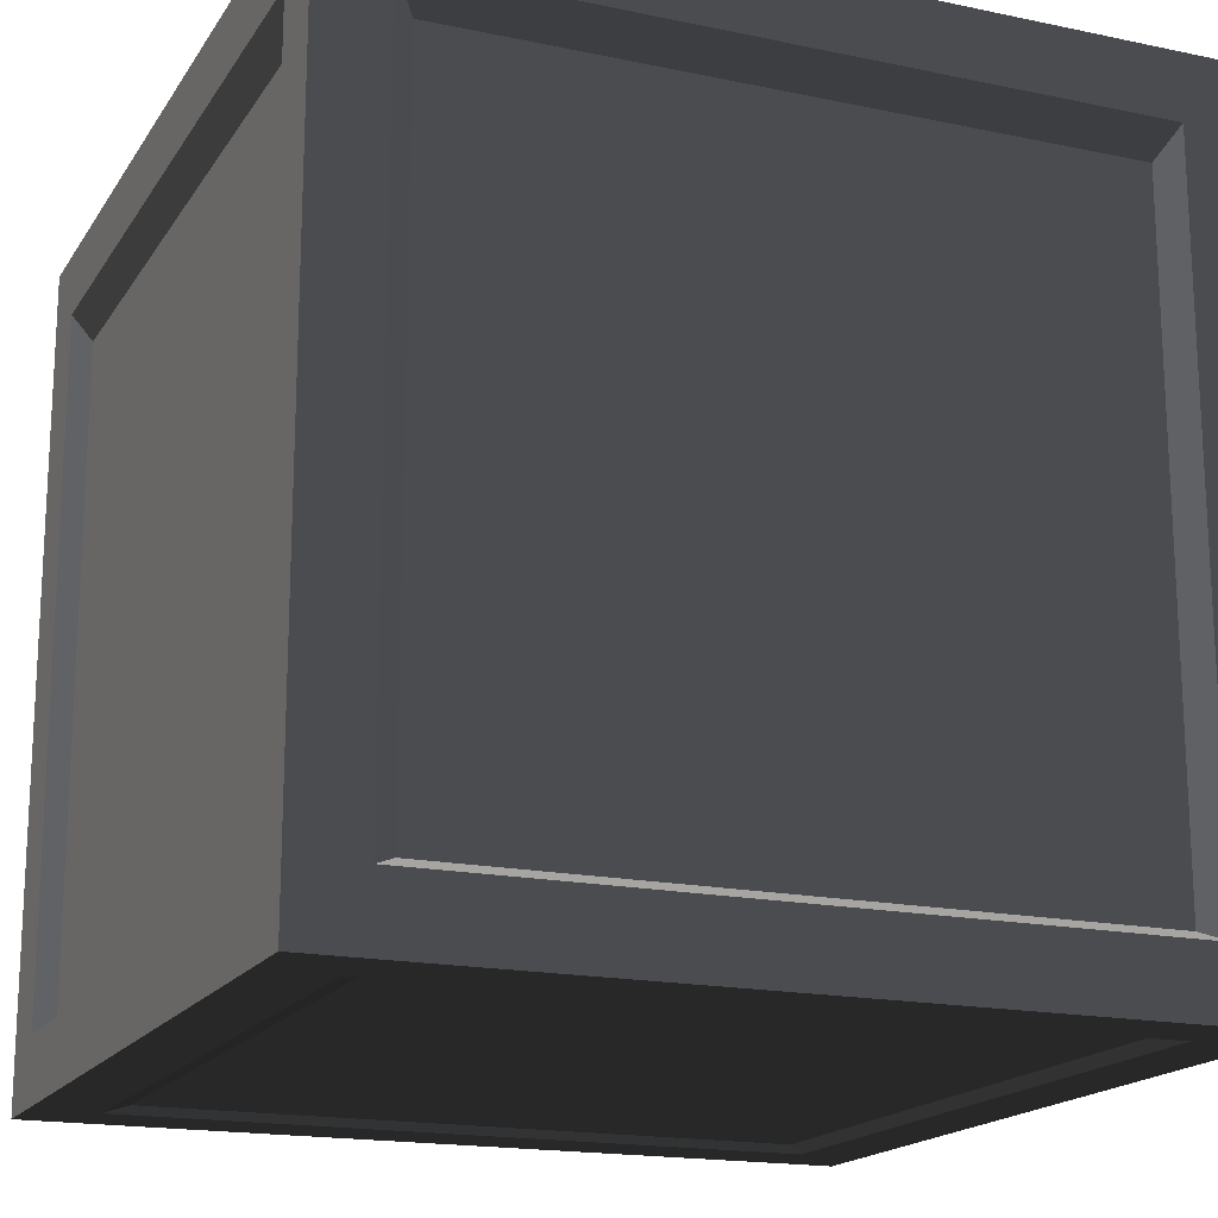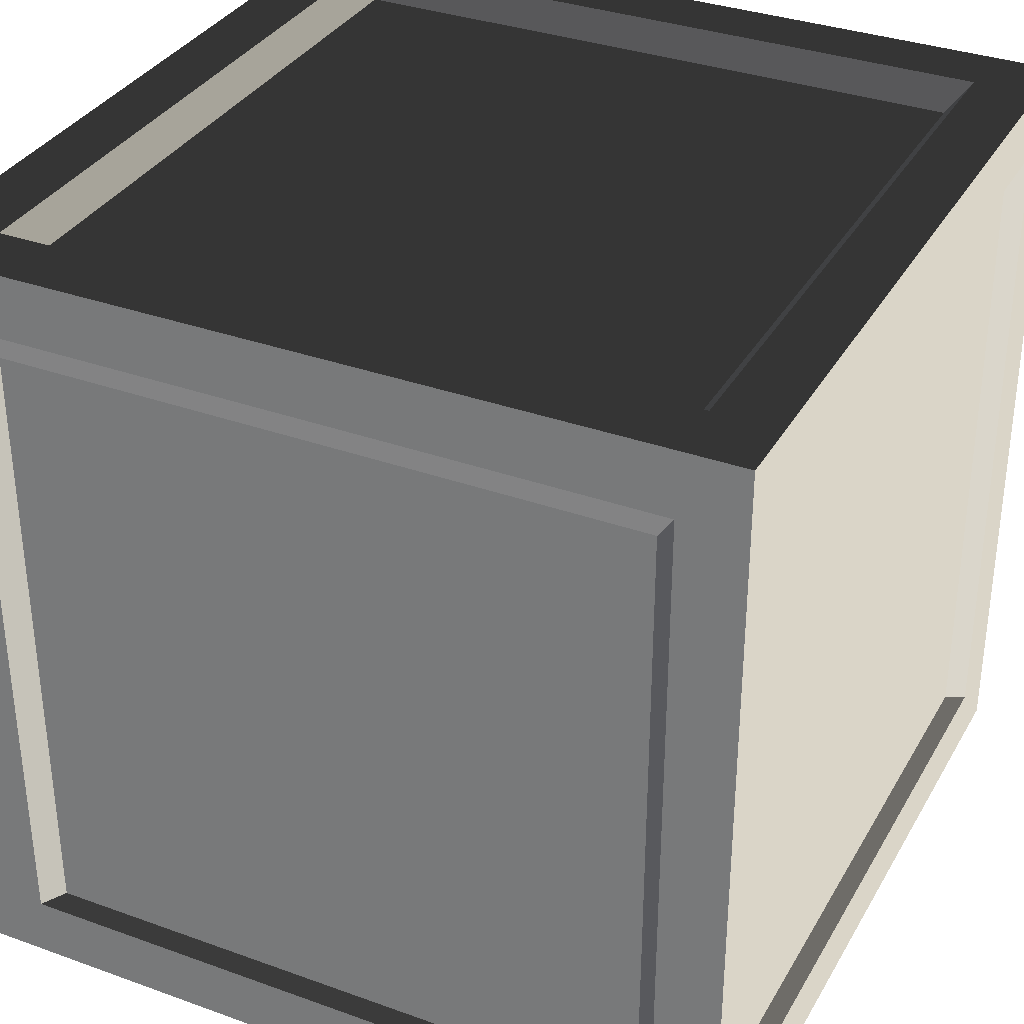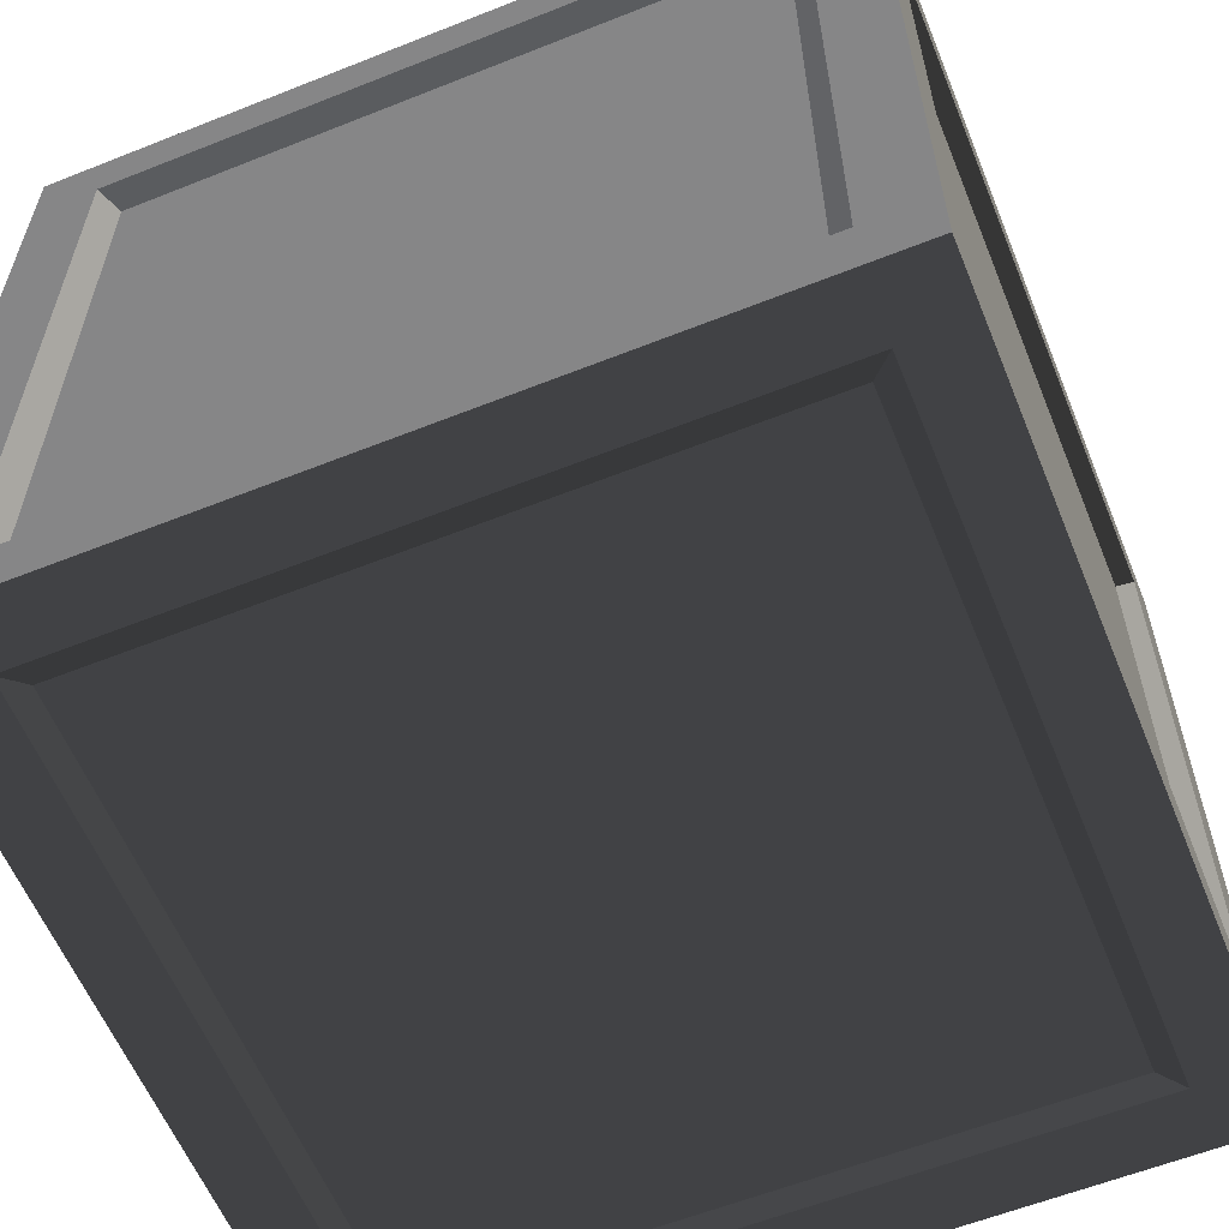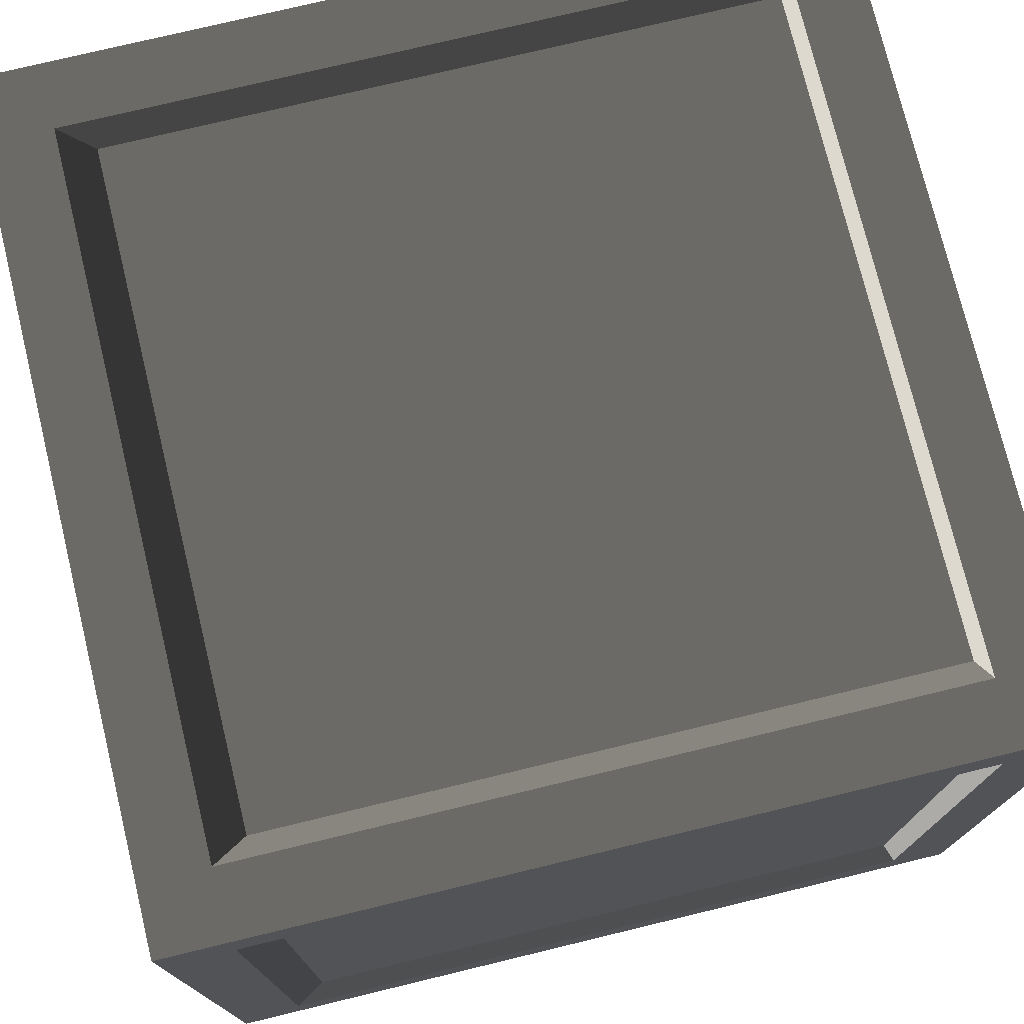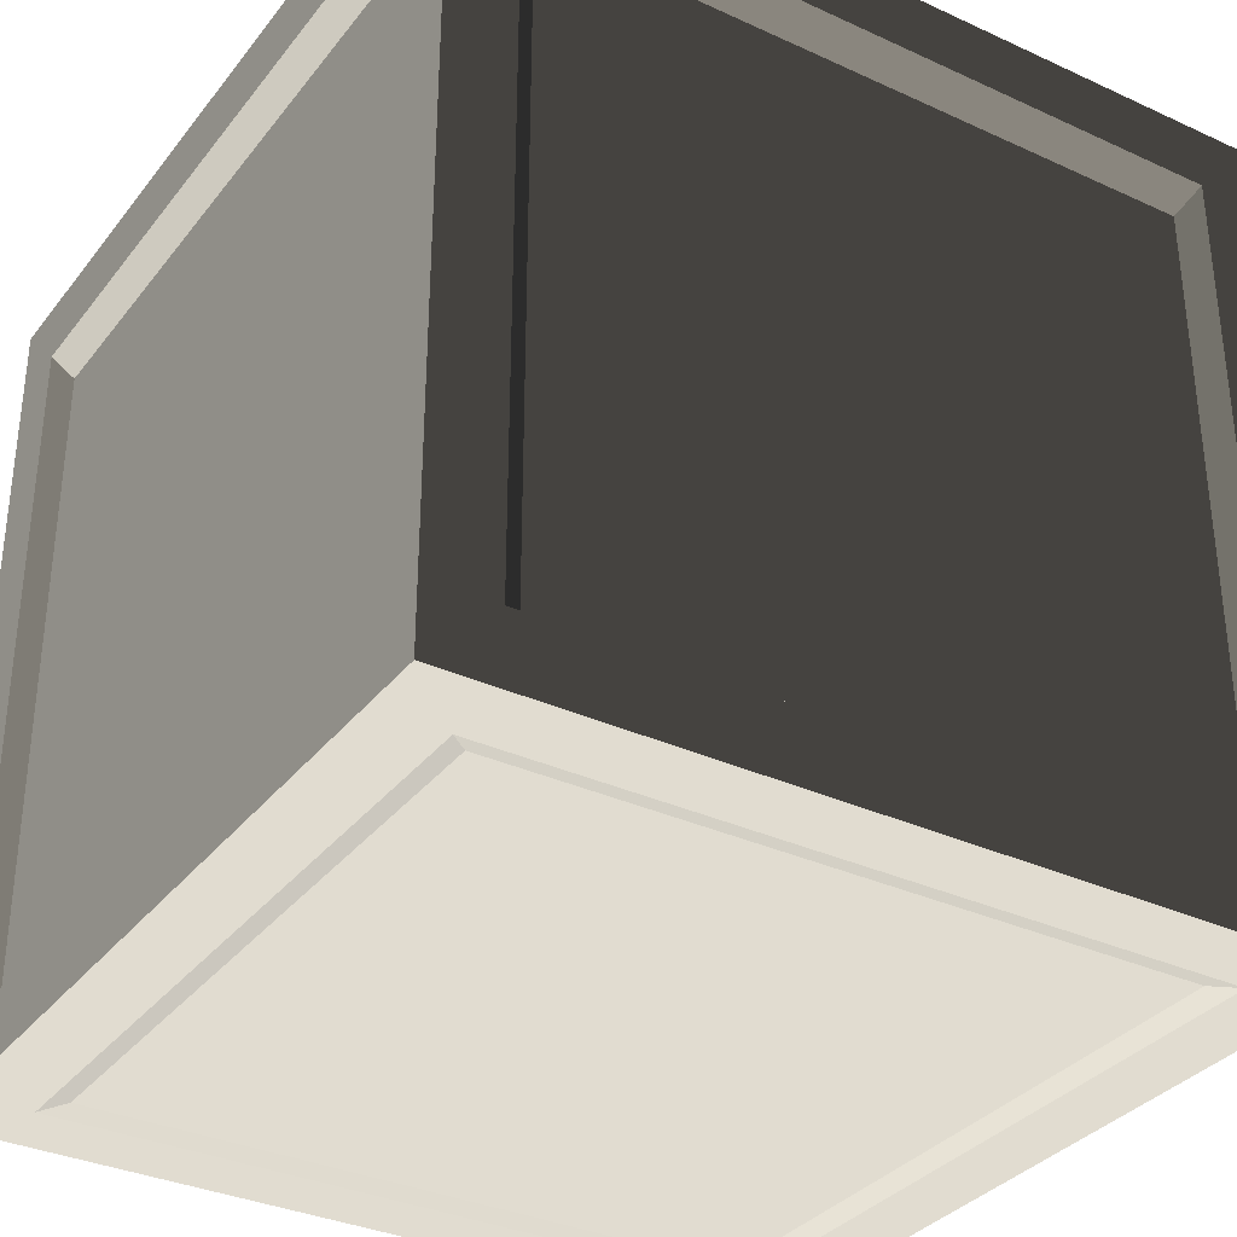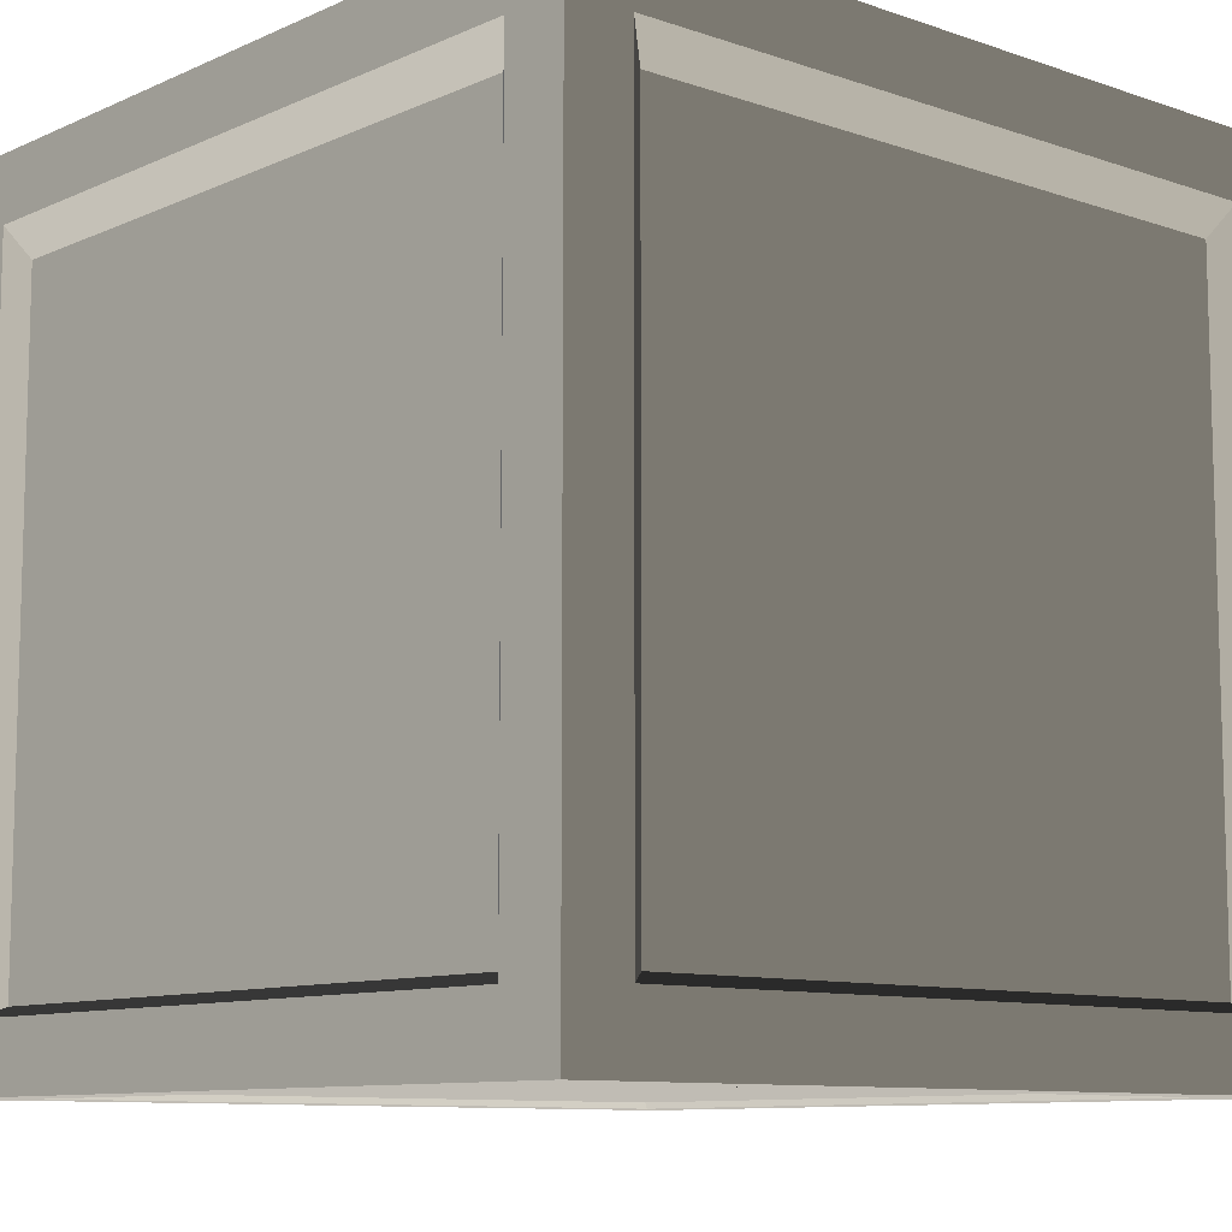
<metadata>
{"format":"obj","ext":"obj","renderer":"f3d","projection":"perspective","resolution":1024,"background":"white","views":[{"elev":-17.6,"azim":157.4,"up":"+Z"},{"elev":34.1,"azim":-64.0,"up":"+Z"},{"elev":-59.7,"azim":-157.8,"up":"+Z"},{"elev":75.5,"azim":76.4,"up":"+Y"},{"elev":-33.8,"azim":-32.0,"up":"+Z"},{"elev":-9.8,"azim":-41.4,"up":"+Z"}]}
</metadata>
<code>
v 0.3151 0.3151 0.005382
v -0.3151 0.3151 0.005382
v -0.3151 -0.3151 0.005382
v 0.3151 -0.3151 0.005382
v -0.3151 0.3151 0.7721
v 0.3151 0.3151 0.7721
v 0.3151 -0.3151 0.7721
v -0.3151 -0.3151 0.7721
v 0.3151 -0.3833 0.7038
v 0.3151 -0.3833 0.07361
v -0.3151 -0.3833 0.07361
v -0.3151 -0.3833 0.7038
v 0.3833 0.3151 0.7038
v 0.3833 0.3151 0.07361
v 0.3833 -0.3151 0.07361
v 0.3833 -0.3151 0.7038
v -0.3151 0.3833 0.7038
v -0.3151 0.3833 0.07361
v 0.3151 0.3833 0.07361
v 0.3151 0.3833 0.7038
v -0.3833 -0.3151 0.7038
v -0.3833 -0.3151 0.07361
v -0.3833 0.3151 0.07361
v -0.3833 0.3151 0.7038
v 0.336 0.4 -2.449e-17
v -0.336 0.4 -2.449e-17
v -0.336 0.336 -2.057e-17
v 0.336 0.336 -2.057e-17
v -0.336 -0.4 2.449e-17
v 0.336 -0.4 2.449e-17
v 0.336 -0.336 2.057e-17
v -0.336 -0.336 2.057e-17
v -0.336 0.4 0.8
v 0.336 0.4 0.8
v 0.336 0.336 0.8
v -0.336 0.336 0.8
v 0.336 -0.4 0.8
v -0.336 -0.4 0.8
v -0.336 -0.336 0.8
v 0.336 -0.336 0.8
v 0.4 0.4 0.736
v 0.4 0.4 0.064
v 0.4 0.336 0.064
v 0.4 0.336 0.736
v 0.4 -0.4 0.064
v 0.4 -0.4 0.736
v 0.4 -0.336 0.736
v 0.4 -0.336 0.064
v -0.4 -0.4 0.736
v -0.4 -0.4 0.064
v -0.4 -0.336 0.064
v -0.4 -0.336 0.736
v -0.4 0.4 0.064
v -0.4 0.4 0.736
v -0.4 0.336 0.736
v -0.4 0.336 0.064
v 0.4 0.336 -2.057e-17
v 0.336 0.336 -2.057e-17
v 0.336 -0.336 2.057e-17
v 0.4 -0.336 2.057e-17
v 0.4 0.4 -2.449e-17
v 0.336 0.4 -2.449e-17
v 0.336 -0.4 2.449e-17
v 0.4 -0.4 2.449e-17
v -0.4 -0.336 2.057e-17
v -0.336 -0.336 2.057e-17
v -0.336 0.336 -2.057e-17
v -0.4 0.336 -2.057e-17
v -0.336 0.4 -2.449e-17
v -0.4 0.4 -2.449e-17
v -0.4 -0.4 2.449e-17
v -0.336 -0.4 2.449e-17
v -0.4 0.336 0.8
v -0.336 0.336 0.8
v -0.336 -0.336 0.8
v -0.4 -0.336 0.8
v -0.4 0.4 0.8
v -0.336 0.4 0.8
v -0.336 -0.4 0.8
v -0.4 -0.4 0.8
v 0.4 -0.336 0.8
v 0.336 -0.336 0.8
v 0.336 0.336 0.8
v 0.4 0.336 0.8
v 0.336 0.4 0.8
v 0.4 0.4 0.8
v 0.4 -0.4 0.8
v 0.336 -0.4 0.8
v 0.4 -0.4 0.736
v 0.4 -0.4 0.064
v 0.336 -0.4 0.064
v 0.336 -0.4 0.736
v 0.4 -0.4 0.8
v 0.336 -0.4 0.8
v 0.336 -0.4 2.449e-17
v 0.4 -0.4 2.449e-17
v -0.4 -0.4 0.064
v -0.4 -0.4 0.736
v -0.336 -0.4 0.736
v -0.336 -0.4 0.064
v -0.4 -0.4 2.449e-17
v -0.336 -0.4 2.449e-17
v -0.336 -0.4 0.8
v -0.4 -0.4 0.8
v -0.4 0.4 0.736
v -0.4 0.4 0.064
v -0.336 0.4 0.064
v -0.336 0.4 0.736
v -0.4 0.4 0.8
v -0.336 0.4 0.8
v -0.336 0.4 -2.449e-17
v -0.4 0.4 -2.449e-17
v 0.4 0.4 0.064
v 0.4 0.4 0.736
v 0.336 0.4 0.736
v 0.336 0.4 0.064
v 0.4 0.4 -2.449e-17
v 0.336 0.4 -2.449e-17
v 0.336 0.4 0.8
v 0.4 0.4 0.8
v 0.336 -0.4 0.8
v 0.336 -0.4 0.736
v -0.336 -0.4 0.736
v -0.336 -0.4 0.8
v -0.336 -0.4 2.449e-17
v -0.336 -0.4 0.064
v 0.336 -0.4 0.064
v 0.336 -0.4 2.449e-17
v 0.4 0.336 0.8
v 0.4 0.336 0.736
v 0.4 -0.336 0.736
v 0.4 -0.336 0.8
v 0.4 0.4 0.8
v 0.4 0.4 0.736
v 0.4 -0.4 0.736
v 0.4 -0.4 0.8
v 0.4 -0.336 2.057e-17
v 0.4 -0.336 0.064
v 0.4 0.336 0.064
v 0.4 0.336 -2.057e-17
v 0.4 0.4 0.064
v 0.4 0.4 -2.449e-17
v 0.4 -0.4 2.449e-17
v 0.4 -0.4 0.064
v -0.336 0.4 0.8
v -0.336 0.4 0.736
v 0.336 0.4 0.736
v 0.336 0.4 0.8
v 0.336 0.4 -2.449e-17
v 0.336 0.4 0.064
v -0.336 0.4 0.064
v -0.336 0.4 -2.449e-17
v -0.4 -0.336 0.8
v -0.4 -0.336 0.736
v -0.4 0.336 0.736
v -0.4 0.336 0.8
v -0.4 -0.4 0.8
v -0.4 -0.4 0.736
v -0.4 0.4 0.736
v -0.4 0.4 0.8
v -0.4 0.336 -2.057e-17
v -0.4 0.336 0.064
v -0.4 -0.336 0.064
v -0.4 -0.336 2.057e-17
v -0.4 -0.4 0.064
v -0.4 -0.4 2.449e-17
v -0.4 0.4 -2.449e-17
v -0.4 0.4 0.064
v -0.336 0.336 -2.057e-17
v -0.3151 0.3151 0.005382
v 0.3151 0.3151 0.005382
v 0.336 0.336 -2.057e-17
v 0.336 0.336 -2.057e-17
v 0.3151 0.3151 0.005382
v 0.3151 -0.3151 0.005382
v 0.336 -0.336 2.057e-17
v 0.336 -0.336 2.057e-17
v 0.3151 -0.3151 0.005382
v -0.3151 -0.3151 0.005382
v -0.336 -0.336 2.057e-17
v -0.336 -0.336 2.057e-17
v -0.3151 -0.3151 0.005382
v -0.3151 0.3151 0.005382
v -0.336 0.336 -2.057e-17
v 0.336 0.336 0.8
v 0.3151 0.3151 0.7721
v -0.3151 0.3151 0.7721
v -0.336 0.336 0.8
v -0.336 0.336 0.8
v -0.3151 0.3151 0.7721
v -0.3151 -0.3151 0.7721
v -0.336 -0.336 0.8
v -0.336 -0.336 0.8
v -0.3151 -0.3151 0.7721
v 0.3151 -0.3151 0.7721
v 0.336 -0.336 0.8
v 0.336 -0.336 0.8
v 0.3151 -0.3151 0.7721
v 0.3151 0.3151 0.7721
v 0.336 0.336 0.8
v 0.336 -0.4 0.064
v 0.3151 -0.3833 0.07361
v 0.3151 -0.3833 0.7038
v 0.336 -0.4 0.736
v 0.336 -0.4 0.736
v 0.3151 -0.3833 0.7038
v -0.3151 -0.3833 0.7038
v -0.336 -0.4 0.736
v -0.336 -0.4 0.736
v -0.3151 -0.3833 0.7038
v -0.3151 -0.3833 0.07361
v -0.336 -0.4 0.064
v -0.336 -0.4 0.064
v -0.3151 -0.3833 0.07361
v 0.3151 -0.3833 0.07361
v 0.336 -0.4 0.064
v 0.4 0.336 0.064
v 0.3833 0.3151 0.07361
v 0.3833 0.3151 0.7038
v 0.4 0.336 0.736
v 0.4 0.336 0.736
v 0.3833 0.3151 0.7038
v 0.3833 -0.3151 0.7038
v 0.4 -0.336 0.736
v 0.4 -0.336 0.736
v 0.3833 -0.3151 0.7038
v 0.3833 -0.3151 0.07361
v 0.4 -0.336 0.064
v 0.4 -0.336 0.064
v 0.3833 -0.3151 0.07361
v 0.3833 0.3151 0.07361
v 0.4 0.336 0.064
v -0.336 0.4 0.064
v -0.3151 0.3833 0.07361
v -0.3151 0.3833 0.7038
v -0.336 0.4 0.736
v -0.336 0.4 0.736
v -0.3151 0.3833 0.7038
v 0.3151 0.3833 0.7038
v 0.336 0.4 0.736
v 0.336 0.4 0.736
v 0.3151 0.3833 0.7038
v 0.3151 0.3833 0.07361
v 0.336 0.4 0.064
v 0.336 0.4 0.064
v 0.3151 0.3833 0.07361
v -0.3151 0.3833 0.07361
v -0.336 0.4 0.064
v -0.4 -0.336 0.064
v -0.3833 -0.3151 0.07361
v -0.3833 -0.3151 0.7038
v -0.4 -0.336 0.736
v -0.4 -0.336 0.736
v -0.3833 -0.3151 0.7038
v -0.3833 0.3151 0.7038
v -0.4 0.336 0.736
v -0.4 0.336 0.736
v -0.3833 0.3151 0.7038
v -0.3833 0.3151 0.07361
v -0.4 0.336 0.064
v -0.4 0.336 0.064
v -0.3833 0.3151 0.07361
v -0.3833 -0.3151 0.07361
v -0.4 -0.336 0.064
g Box_01_(5)_6164_4
f 1 3 2
f 1 4 3
f 5 7 6
f 5 8 7
f 9 11 10
f 9 12 11
f 13 15 14
f 13 16 15
f 17 19 18
f 17 20 19
f 21 23 22
f 21 24 23
f 25 27 26
f 25 28 27
f 29 31 30
f 29 32 31
f 33 35 34
f 33 36 35
f 37 39 38
f 37 40 39
f 41 43 42
f 41 44 43
f 45 47 46
f 45 48 47
f 49 51 50
f 49 52 51
f 53 55 54
f 53 56 55
f 57 59 58
f 57 60 59
f 61 57 58
f 61 58 62
f 60 63 59
f 60 64 63
f 65 67 66
f 65 68 67
f 68 69 67
f 68 70 69
f 71 65 66
f 71 66 72
f 73 75 74
f 73 76 75
f 77 73 74
f 77 74 78
f 76 79 75
f 76 80 79
f 81 83 82
f 81 84 83
f 84 85 83
f 84 86 85
f 87 81 82
f 87 82 88
f 89 91 90
f 89 92 91
f 93 92 89
f 93 94 92
f 95 90 91
f 95 96 90
f 97 99 98
f 97 100 99
f 101 100 97
f 101 102 100
f 103 98 99
f 103 104 98
f 105 107 106
f 105 108 107
f 109 108 105
f 109 110 108
f 111 106 107
f 111 112 106
f 113 115 114
f 113 116 115
f 117 116 113
f 117 118 116
f 119 114 115
f 119 120 114
f 121 123 122
f 121 124 123
f 125 127 126
f 125 128 127
f 129 131 130
f 129 132 131
f 133 129 130
f 133 130 134
f 132 135 131
f 132 136 135
f 137 139 138
f 137 140 139
f 140 141 139
f 140 142 141
f 143 137 138
f 143 138 144
f 145 147 146
f 145 148 147
f 149 151 150
f 149 152 151
f 153 155 154
f 153 156 155
f 157 153 154
f 157 154 158
f 156 159 155
f 156 160 159
f 161 163 162
f 161 164 163
f 164 165 163
f 164 166 165
f 167 161 162
f 167 162 168
f 169 171 170
f 169 172 171
f 173 175 174
f 173 176 175
f 177 179 178
f 177 180 179
f 181 183 182
f 181 184 183
f 185 187 186
f 185 188 187
f 189 191 190
f 189 192 191
f 193 195 194
f 193 196 195
f 197 199 198
f 197 200 199
f 201 203 202
f 201 204 203
f 205 207 206
f 205 208 207
f 209 211 210
f 209 212 211
f 213 215 214
f 213 216 215
f 217 219 218
f 217 220 219
f 221 223 222
f 221 224 223
f 225 227 226
f 225 228 227
f 229 231 230
f 229 232 231
f 233 235 234
f 233 236 235
f 237 239 238
f 237 240 239
f 241 243 242
f 241 244 243
f 245 247 246
f 245 248 247
f 249 251 250
f 249 252 251
f 253 255 254
f 253 256 255
f 257 259 258
f 257 260 259
f 261 263 262
f 261 264 263

</code>
